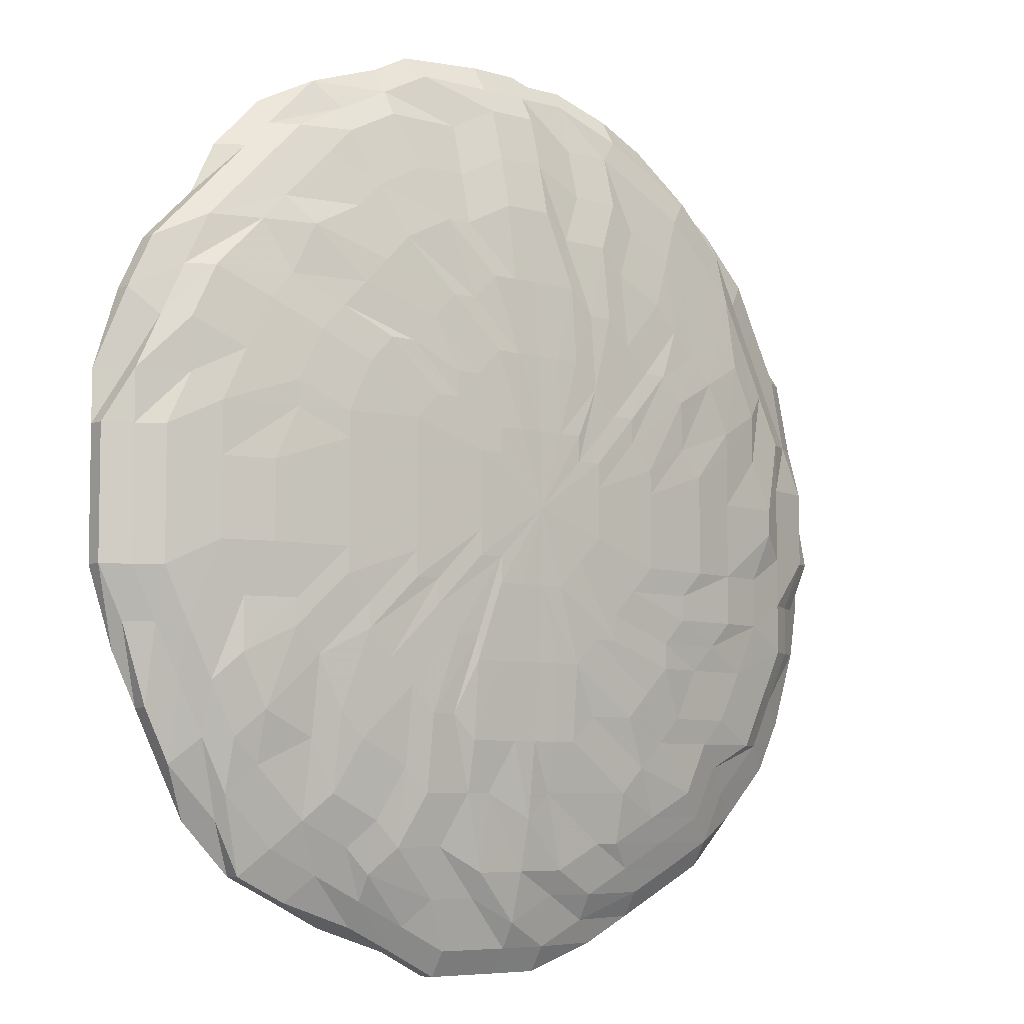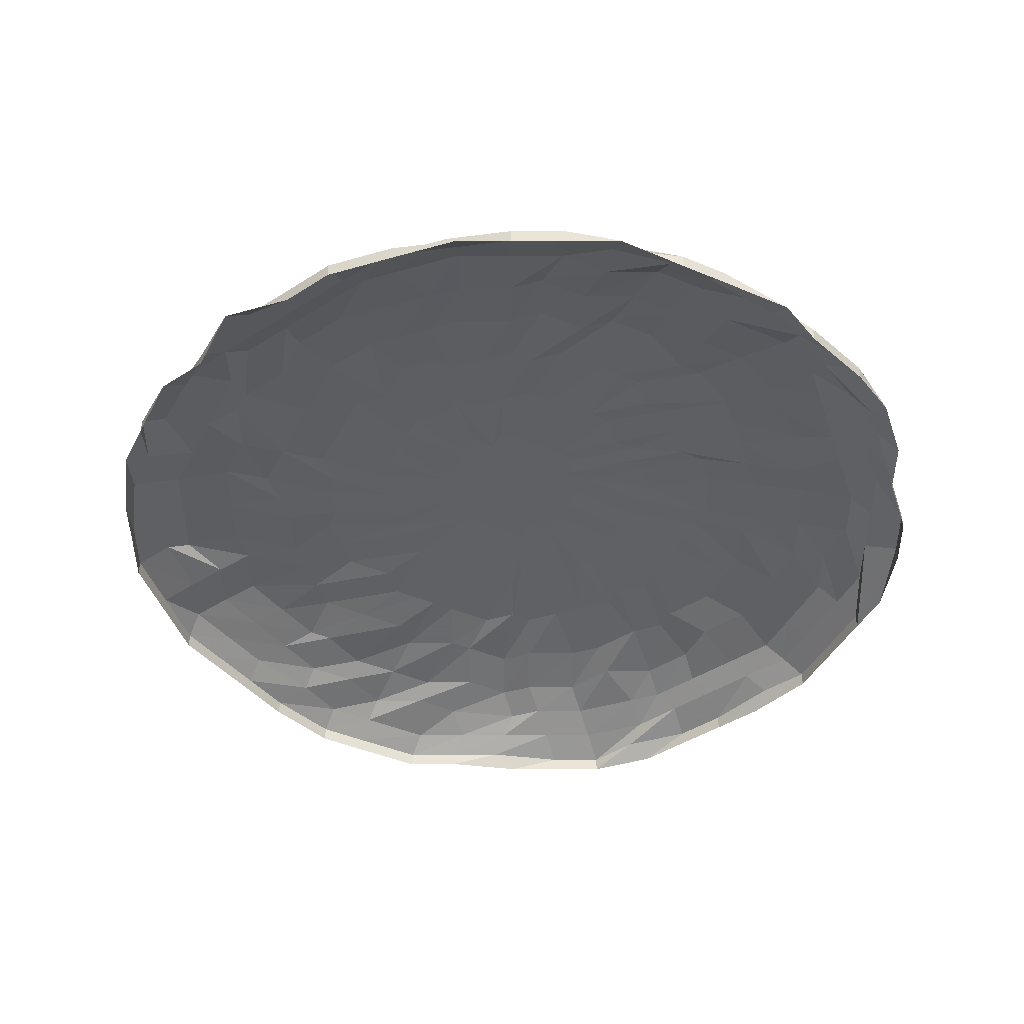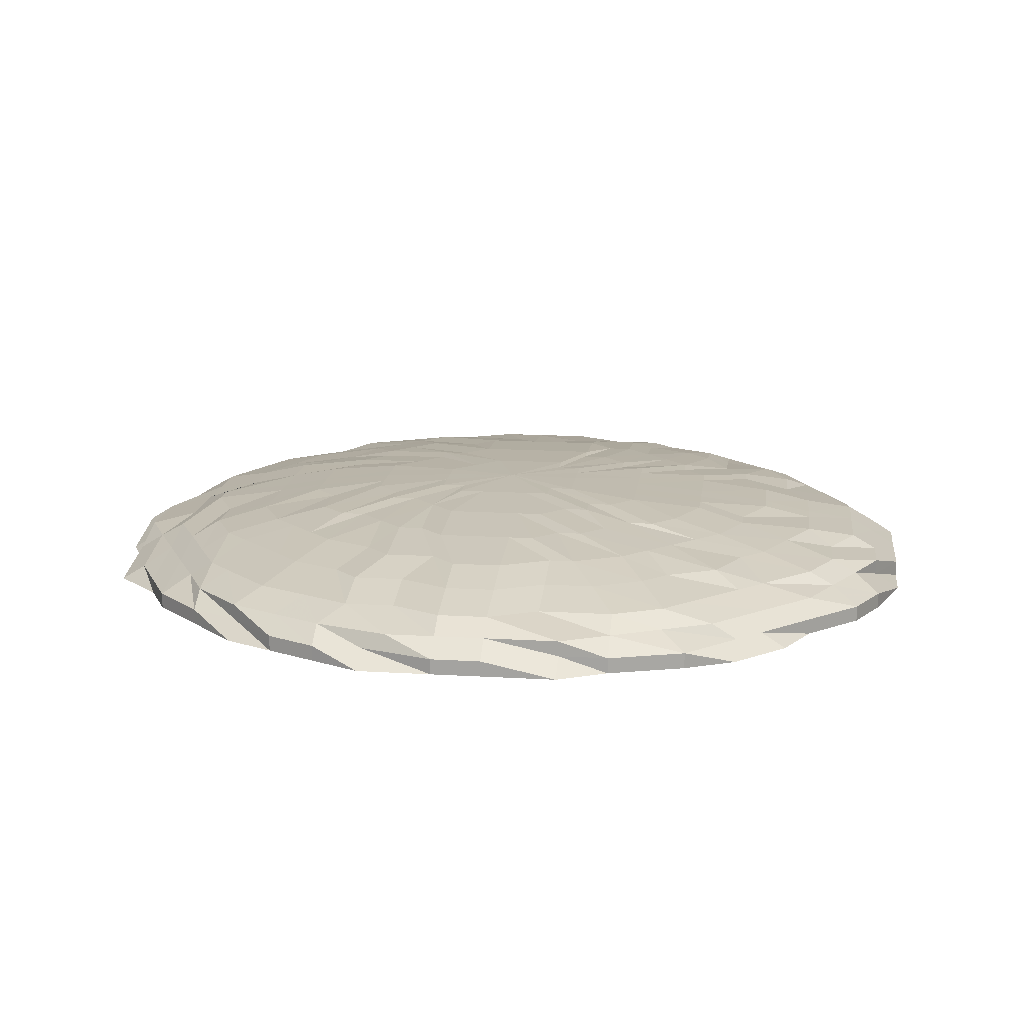
<metadata>
{"format":"obj","ext":"obj","renderer":"f3d","projection":"perspective","resolution":1024,"background":"white","views":[{"elev":-6.4,"azim":-40.3,"up":"+Y"},{"elev":-43.9,"azim":153.6,"up":"+Z"},{"elev":15.3,"azim":-172.7,"up":"+Z"}]}
</metadata>
<code>
o 11426
v 2249 1886 17.84
v 2249 1886 17.84
v 2249 1886 17.85
v 2249 1886 17.85
v 2249 1886 17.84
v 2249 1886 17.85
v 2249 1886 17.84
v 2249 1886 17.85
v 2249 1886 17.84
v 2249 1886 17.85
v 2249 1886 17.84
v 2249 1886 17.85
v 2249 1886 17.85
v 2249 1886 17.84
v 2249 1886 17.85
v 2249 1886 17.85
v 2249 1886 17.85
v 2249 1886 17.84
v 2249 1886 17.85
v 2249 1886 17.85
v 2249 1886 17.84
v 2249 1886 17.85
v 2249 1886 17.85
v 2249 1886 17.84
v 2249 1886 17.85
v 2249 1886 17.85
v 2249 1886 17.84
v 2249 1886 17.85
v 2249 1886 17.85
v 2249 1886 17.84
v 2249 1886 17.85
v 2248 1886 17.85
v 2248 1886 17.84
v 2249 1886 17.85
v 2248 1886 17.85
v 2248 1886 17.84
v 2248 1886 17.85
v 2248 1886 17.85
v 2248 1886 17.84
v 2248 1886 17.85
v 2248 1886 17.85
v 2248 1886 17.84
v 2248 1886 17.85
v 2248 1886 17.85
v 2248 1886 17.84
v 2248 1886 17.85
v 2248 1886 17.85
v 2248 1886 17.84
v 2249 1886 17.85
v 2249 1886 17.85
v 2249 1886 17.84
v 2249 1886 17.85
v 2249 1886 17.85
v 2249 1886 17.84
v 2249 1886 17.85
v 2249 1886 17.85
v 2249 1886 17.84
v 2249 1886 17.85
v 2249 1886 17.85
v 2249 1886 17.84
v 2249 1886 17.85
v 2249 1887 17.85
v 2249 1887 17.84
v 2249 1886 17.85
v 2249 1887 17.85
v 2249 1887 17.84
v 2249 1887 17.85
v 2249 1887 17.85
v 2249 1887 17.84
v 2249 1887 17.85
v 2249 1887 17.85
v 2249 1887 17.84
v 2249 1887 17.85
v 2249 1887 17.85
v 2249 1887 17.84
v 2249 1887 17.85
v 2249 1887 17.85
v 2249 1887 17.84
v 2249 1887 17.85
v 2249 1887 17.85
v 2249 1887 17.84
v 2249 1887 17.85
v 2249 1887 17.85
v 2249 1887 17.84
v 2249 1886 17.85
v 2249 1886 17.85
v 2249 1886 17.84
v 2249 1886 17.85
v 2249 1886 17.85
v 2249 1886 17.84
v 2249 1886 17.85
v 2249 1886 17.85
v 2249 1886 17.84
v 2249 1886 17.85
v 2249 1886 17.85
v 2249 1886 17.84
v 2249 1886 17.85
v 2249 1886 17.85
v 2249 1886 17.84
v 2249 1886 17.85
v 2249 1886 17.85
v 2249 1886 17.84
v 2249 1886 17.85
v 2249 1886 17.85
v 2249 1886 17.84
v 2249 1886 17.85
v 2249 1886 17.85
v 2249 1886 17.84
v 2249 1886 17.85
v 2249 1886 17.85
v 2249 1886 17.84
v 2249 1886 17.85
v 2249 1886 17.85
v 2249 1886 17.84
v 2249 1886 17.85
v 2249 1886 17.85
v 2249 1886 17.84
v 2249 1886 17.85
v 2249 1886 17.85
v 2249 1886 17.84
v 2249 1886 17.85
v 2249 1886 17.85
v 2249 1886 17.84
v 2249 1886 17.85
v 2249 1886 17.85
v 2249 1886 17.84
v 2249 1886 17.85
v 2249 1886 17.85
v 2249 1886 17.84
v 2249 1886 17.85
v 2249 1886 17.85
v 2249 1886 17.85
v 2249 1886 17.85
v 2249 1886 17.85
v 2249 1886 17.86
v 2249 1886 17.85
v 2249 1886 17.86
v 2249 1886 17.86
v 2249 1886 17.86
v 2249 1886 17.86
v 2249 1886 17.86
v 2249 1886 17.86
v 2249 1886 17.86
v 2249 1886 17.86
v 2249 1886 17.86
v 2249 1886 17.86
v 2249 1886 17.86
v 2249 1886 17.86
v 2249 1886 17.86
v 2249 1886 17.86
v 2249 1886 17.86
v 2249 1886 17.86
v 2249 1886 17.86
v 2249 1886 17.86
v 2249 1886 17.86
v 2249 1886 17.86
v 2249 1886 17.86
v 2249 1886 17.86
v 2249 1886 17.86
v 2249 1886 17.86
v 2249 1886 17.86
v 2249 1886 17.86
v 2249 1886 17.86
v 2249 1886 17.86
v 2249 1886 17.86
v 2249 1886 17.86
v 2249 1886 17.86
v 2249 1886 17.86
v 2249 1886 17.86
v 2249 1886 17.86
v 2249 1886 17.86
v 2249 1886 17.86
v 2249 1886 17.86
v 2249 1886 17.86
v 2249 1886 17.86
v 2249 1886 17.86
v 2249 1886 17.86
v 2249 1886 17.86
v 2249 1886 17.86
v 2249 1886 17.86
v 2249 1887 17.86
v 2249 1886 17.86
v 2249 1887 17.86
v 2249 1886 17.86
v 2249 1886 17.86
v 2249 1886 17.86
v 2249 1886 17.86
v 2249 1886 17.86
v 2249 1886 17.86
v 2249 1886 17.86
v 2249 1886 17.86
v 2249 1886 17.86
v 2249 1886 17.86
v 2249 1886 17.86
v 2249 1886 17.86
v 2249 1886 17.86
v 2249 1886 17.86
v 2249 1886 17.86
v 2249 1886 17.86
v 2249 1886 17.86
v 2249 1886 17.86
v 2249 1886 17.86
v 2249 1886 17.86
v 2249 1886 17.86
v 2249 1886 17.86
v 2249 1886 17.86
v 2249 1886 17.86
v 2249 1886 17.86
v 2249 1886 17.86
v 2249 1886 17.86
v 2249 1886 17.86
v 2249 1886 17.86
v 2249 1886 17.86
v 2249 1886 17.86
v 2249 1886 17.86
v 2249 1886 17.86
v 2249 1886 17.86
v 2249 1886 17.86
v 2249 1886 17.86
v 2249 1886 17.86
v 2249 1886 17.86
v 2249 1886 17.86
v 2249 1886 17.86
v 2249 1886 17.86
v 2249 1886 17.87
v 2249 1886 17.86
v 2249 1886 17.87
v 2249 1886 17.87
v 2249 1886 17.87
v 2249 1886 17.87
v 2249 1886 17.87
v 2249 1886 17.87
v 2249 1886 17.87
v 2249 1886 17.87
v 2249 1886 17.87
v 2249 1886 17.87
v 2249 1886 17.87
v 2249 1886 17.87
v 2249 1886 17.87
v 2249 1886 17.87
v 2249 1886 17.87
v 2249 1886 17.87
v 2249 1886 17.87
v 2249 1886 17.87
v 2249 1886 17.87
v 2249 1886 17.87
v 2249 1886 17.87
v 2249 1886 17.87
v 2249 1886 17.87
v 2249 1886 17.87
v 2249 1886 17.87
v 2249 1886 17.87
v 2249 1886 17.87
v 2249 1886 17.87
v 2249 1886 17.87
v 2249 1886 17.87
v 2249 1886 17.87
v 2249 1886 17.87
v 2249 1886 17.87
v 2249 1886 17.87
v 2249 1886 17.87
v 2249 1886 17.87
v 2249 1886 17.87
v 2249 1886 17.87
v 2249 1886 17.87
v 2249 1886 17.87
v 2249 1886 17.87
v 2249 1886 17.87
v 2249 1886 17.88
v 2249 1886 17.87
v 2249 1886 17.87
v 2249 1886 17.87
v 2249 1886 17.87
v 2249 1886 17.87
v 2249 1886 17.87
v 2249 1886 17.87
v 2249 1886 17.87
v 2249 1886 17.87
v 2249 1886 17.87
v 2249 1886 17.87
v 2249 1886 17.87
v 2249 1886 17.87
v 2249 1886 17.87
v 2249 1886 17.87
v 2249 1886 17.87
v 2249 1886 17.87
v 2249 1886 17.87
v 2249 1886 17.87
v 2249 1886 17.87
v 2249 1886 17.87
v 2249 1886 17.87
v 2249 1886 17.87
v 2249 1886 17.87
v 2249 1886 17.87
v 2249 1886 17.87
v 2249 1886 17.87
v 2249 1886 17.87
v 2249 1886 17.87
v 2249 1886 17.87
v 2249 1886 17.87
v 2249 1886 17.87
v 2249 1886 17.87
v 2249 1886 17.87
v 2249 1886 17.87
v 2249 1886 17.87
v 2249 1886 17.87
v 2249 1886 17.87
v 2249 1886 17.87
v 2249 1886 17.87
v 2249 1886 17.87
v 2249 1886 17.87
v 2249 1886 17.87
v 2249 1886 17.87
v 2249 1886 17.87
v 2249 1886 17.87
v 2249 1886 17.87
v 2249 1886 17.87
v 2249 1886 17.87
v 2249 1886 17.87
v 2249 1886 17.87
v 2249 1886 17.87
v 2249 1886 17.87
v 2249 1886 17.87
v 2249 1886 17.87
v 2249 1886 17.87
v 2249 1886 17.87
v 2249 1886 17.87
v 2249 1886 17.87
v 2249 1886 17.87
v 2249 1886 17.87
v 2249 1886 17.87
v 2249 1886 17.87
v 2249 1886 17.87
v 2249 1886 17.87
v 2249 1886 17.87
v 2249 1886 17.87
v 2249 1886 17.87
v 2249 1886 17.87
v 2249 1886 17.87
v 2249 1886 17.87
v 2249 1886 17.87
v 2249 1886 17.87
v 2249 1886 17.87
v 2249 1886 17.87
v 2249 1886 17.87
v 2249 1886 17.87
v 2249 1886 17.87
v 2249 1886 17.87
v 2249 1886 17.87
v 2249 1886 17.87
v 2249 1886 17.87
v 2249 1886 17.87
v 2249 1886 17.87
v 2249 1886 17.87
v 2249 1886 17.87
v 2249 1886 17.87
v 2249 1886 17.87
v 2249 1886 17.87
v 2249 1886 17.87
v 2249 1886 17.87
v 2249 1886 17.87
v 2249 1886 17.87
v 2249 1886 17.87
v 2249 1886 17.87
v 2249 1886 17.87
v 2249 1886 17.87
v 2249 1886 17.87
v 2249 1886 17.87
v 2249 1886 17.87
v 2249 1886 17.87
v 2249 1886 17.87
v 2249 1886 17.87
v 2249 1886 17.87
v 2249 1886 17.87
v 2249 1886 17.87
v 2249 1886 17.87
v 2249 1886 17.87
f 1 2 3
f 3 2 4
f 2 5 4
f 6 1 3
f 7 1 6
f 4 5 8
f 5 9 8
f 10 7 6
f 11 7 10
f 6 3 12
f 13 11 10
f 14 11 13
f 10 6 15
f 15 6 12
f 13 10 16
f 16 10 15
f 17 14 13
f 18 14 17
f 19 13 16
f 17 13 19
f 20 18 17
f 21 18 20
f 22 17 19
f 20 17 22
f 23 21 20
f 24 21 23
f 25 20 22
f 23 20 25
f 26 24 23
f 27 24 26
f 28 23 25
f 26 23 28
f 29 27 26
f 30 27 29
f 31 26 28
f 29 26 31
f 32 30 29
f 33 30 32
f 34 29 31
f 32 29 34
f 35 33 32
f 36 33 35
f 37 32 34
f 35 32 37
f 38 36 35
f 39 36 38
f 40 35 37
f 38 35 40
f 41 39 38
f 42 39 41
f 43 38 40
f 41 38 43
f 44 42 41
f 45 42 44
f 46 41 43
f 44 41 46
f 47 45 44
f 48 45 47
f 49 44 46
f 47 44 49
f 50 48 47
f 51 48 50
f 52 47 49
f 50 47 52
f 53 51 50
f 54 51 53
f 55 50 52
f 53 50 55
f 56 54 53
f 57 54 56
f 58 53 55
f 56 53 58
f 59 57 56
f 60 57 59
f 61 56 58
f 59 56 61
f 62 60 59
f 63 60 62
f 64 59 61
f 62 59 64
f 65 63 62
f 66 63 65
f 67 62 64
f 65 62 67
f 68 66 65
f 69 66 68
f 70 65 67
f 68 65 70
f 71 69 68
f 72 69 71
f 73 68 70
f 71 68 73
f 74 72 71
f 75 72 74
f 76 71 73
f 74 71 76
f 77 75 74
f 78 75 77
f 79 74 76
f 77 74 79
f 80 78 77
f 81 78 80
f 82 77 79
f 80 77 82
f 83 81 80
f 84 81 83
f 85 80 82
f 83 80 85
f 86 84 83
f 87 84 86
f 88 83 85
f 86 83 88
f 89 87 86
f 90 87 89
f 91 86 88
f 89 86 91
f 92 90 89
f 93 90 92
f 94 89 91
f 92 89 94
f 95 93 92
f 96 93 95
f 97 92 94
f 95 92 97
f 98 96 95
f 99 96 98
f 100 95 97
f 98 95 100
f 101 99 98
f 102 99 101
f 103 98 100
f 101 98 103
f 104 102 101
f 105 102 104
f 106 101 103
f 104 101 106
f 107 105 104
f 108 105 107
f 109 104 106
f 107 104 109
f 110 108 107
f 111 108 110
f 112 107 109
f 110 107 112
f 113 111 110
f 114 111 113
f 115 110 112
f 113 110 115
f 116 114 113
f 117 114 116
f 118 113 115
f 116 113 118
f 119 117 116
f 120 117 119
f 121 116 118
f 119 116 121
f 122 120 119
f 123 120 122
f 124 119 121
f 122 119 124
f 125 123 122
f 126 123 125
f 127 122 124
f 125 122 127
f 128 126 125
f 129 126 128
f 130 125 127
f 128 125 130
f 131 129 128
f 9 129 131
f 8 9 131
f 131 128 132
f 132 128 130
f 8 131 133
f 133 131 132
f 134 8 133
f 4 8 134
f 133 132 135
f 136 4 134
f 3 4 136
f 12 3 136
f 134 133 137
f 137 133 135
f 136 134 138
f 138 134 137
f 12 136 139
f 139 136 138
f 140 12 139
f 15 12 140
f 139 138 141
f 142 15 140
f 16 15 142
f 140 139 143
f 143 139 141
f 142 140 144
f 144 140 143
f 145 16 142
f 19 16 145
f 146 142 144
f 145 142 146
f 147 19 145
f 22 19 147
f 148 145 146
f 147 145 148
f 149 22 147
f 25 22 149
f 150 147 148
f 149 147 150
f 151 25 149
f 28 25 151
f 152 149 150
f 151 149 152
f 153 28 151
f 31 28 153
f 154 151 152
f 153 151 154
f 155 31 153
f 34 31 155
f 156 153 154
f 155 153 156
f 157 34 155
f 37 34 157
f 158 155 156
f 157 155 158
f 159 37 157
f 40 37 159
f 160 157 158
f 159 157 160
f 161 40 159
f 43 40 161
f 162 159 160
f 161 159 162
f 163 43 161
f 46 43 163
f 164 161 162
f 163 161 164
f 165 46 163
f 49 46 165
f 166 163 164
f 165 163 166
f 167 49 165
f 52 49 167
f 168 165 166
f 167 165 168
f 169 52 167
f 55 52 169
f 170 167 168
f 169 167 170
f 171 55 169
f 58 55 171
f 172 169 170
f 171 169 172
f 173 58 171
f 61 58 173
f 174 171 172
f 173 171 174
f 175 61 173
f 64 61 175
f 176 173 174
f 175 173 176
f 177 64 175
f 67 64 177
f 178 175 176
f 177 175 178
f 179 67 177
f 70 67 179
f 180 177 178
f 179 177 180
f 181 70 179
f 73 70 181
f 182 179 180
f 181 179 182
f 183 73 181
f 76 73 183
f 184 181 182
f 183 181 184
f 185 76 183
f 79 76 185
f 186 183 184
f 185 183 186
f 187 79 185
f 82 79 187
f 188 185 186
f 187 185 188
f 189 82 187
f 85 82 189
f 190 187 188
f 189 187 190
f 191 85 189
f 88 85 191
f 192 189 190
f 191 189 192
f 193 88 191
f 91 88 193
f 194 191 192
f 193 191 194
f 195 91 193
f 94 91 195
f 196 193 194
f 195 193 196
f 197 94 195
f 97 94 197
f 198 195 196
f 197 195 198
f 199 97 197
f 100 97 199
f 200 197 198
f 199 197 200
f 201 100 199
f 103 100 201
f 202 199 200
f 201 199 202
f 203 103 201
f 106 103 203
f 204 201 202
f 203 201 204
f 205 106 203
f 109 106 205
f 206 203 204
f 205 203 206
f 207 109 205
f 112 109 207
f 208 205 206
f 207 205 208
f 209 112 207
f 115 112 209
f 210 207 208
f 209 207 210
f 211 115 209
f 118 115 211
f 212 209 210
f 211 209 212
f 213 118 211
f 121 118 213
f 214 211 212
f 213 211 214
f 215 121 213
f 124 121 215
f 216 213 214
f 215 213 216
f 217 124 215
f 127 124 217
f 218 215 216
f 217 215 218
f 219 127 217
f 130 127 219
f 220 217 218
f 219 217 220
f 221 130 219
f 132 130 221
f 135 132 221
f 221 219 222
f 222 219 220
f 135 221 223
f 223 221 222
f 224 135 223
f 137 135 224
f 223 222 225
f 226 137 224
f 138 137 226
f 141 138 226
f 224 223 227
f 227 223 225
f 226 224 228
f 228 224 227
f 141 226 229
f 229 226 228
f 230 141 229
f 143 141 230
f 229 228 231
f 232 143 230
f 144 143 232
f 230 229 233
f 233 229 231
f 232 230 234
f 234 230 233
f 235 144 232
f 146 144 235
f 236 232 234
f 235 232 236
f 237 146 235
f 148 146 237
f 238 235 236
f 237 235 238
f 239 148 237
f 150 148 239
f 240 237 238
f 239 237 240
f 241 150 239
f 152 150 241
f 242 239 240
f 241 239 242
f 243 152 241
f 154 152 243
f 244 241 242
f 243 241 244
f 245 154 243
f 156 154 245
f 246 243 244
f 245 243 246
f 247 156 245
f 158 156 247
f 248 245 246
f 247 245 248
f 249 158 247
f 160 158 249
f 250 247 248
f 249 247 250
f 251 160 249
f 162 160 251
f 252 249 250
f 251 249 252
f 253 162 251
f 164 162 253
f 254 251 252
f 253 251 254
f 252 250 255
f 254 252 255
f 256 164 253
f 166 164 256
f 257 253 254
f 256 253 257
f 258 166 256
f 168 166 258
f 259 256 257
f 258 256 259
f 257 254 260
f 260 254 255
f 259 257 261
f 261 257 260
f 262 168 258
f 170 168 262
f 263 258 259
f 262 258 263
f 264 259 261
f 263 259 264
f 261 260 265
f 264 261 265
f 265 260 266
f 260 255 266
f 267 264 265
f 268 263 264
f 268 264 267
f 265 266 269
f 267 265 269
f 266 255 270
f 266 270 269
f 255 271 270
f 255 250 271
f 250 248 271
f 271 248 272
f 271 272 270
f 248 246 272
f 270 272 273
f 270 273 269
f 272 246 274
f 272 274 273
f 246 244 274
f 274 244 275
f 274 275 273
f 244 242 275
f 275 242 276
f 275 276 273
f 242 240 276
f 273 276 277
f 273 277 269
f 276 240 278
f 276 278 277
f 240 238 278
f 278 238 279
f 238 236 279
f 277 278 280
f 278 279 280
f 277 280 269
f 279 236 281
f 279 281 280
f 236 234 281
f 280 281 282
f 280 282 269
f 281 234 283
f 281 283 282
f 234 233 283
f 282 283 284
f 282 284 269
f 283 233 285
f 283 285 284
f 233 231 285
f 285 286 284
f 285 231 286
f 231 287 286
f 231 228 287
f 228 227 287
f 286 287 288
f 286 288 284
f 287 227 289
f 287 289 288
f 227 225 289
f 284 288 290
f 284 290 269
f 288 289 291
f 288 291 290
f 289 225 292
f 289 292 291
f 225 293 292
f 225 222 293
f 222 220 293
f 291 294 290
f 291 292 294
f 292 293 295
f 292 295 294
f 293 220 296
f 293 296 295
f 220 218 296
f 290 294 297
f 290 297 269
f 295 298 294
f 295 296 298
f 296 218 299
f 296 299 298
f 218 216 299
f 294 298 300
f 294 300 297
f 298 299 301
f 298 301 300
f 299 216 302
f 299 302 301
f 216 214 302
f 300 303 297
f 300 301 303
f 297 303 304
f 297 304 269
f 301 305 303
f 301 302 305
f 302 214 306
f 302 306 305
f 214 212 306
f 303 305 307
f 303 307 304
f 305 306 308
f 305 308 307
f 306 212 309
f 306 309 308
f 212 210 309
f 307 310 304
f 307 308 310
f 308 309 311
f 308 311 310
f 309 210 312
f 309 312 311
f 210 208 312
f 304 310 313
f 311 314 310
f 311 312 314
f 312 208 315
f 312 315 314
f 208 206 315
f 310 314 316
f 310 316 313
f 314 315 317
f 314 317 316
f 315 206 318
f 315 318 317
f 206 204 318
f 316 317 319
f 316 319 313
f 317 318 320
f 317 320 319
f 318 204 321
f 318 321 320
f 204 202 321
f 319 320 322
f 319 322 313
f 320 321 323
f 320 323 322
f 321 202 324
f 321 324 323
f 202 200 324
f 324 200 325
f 200 198 325
f 323 324 326
f 324 325 326
f 322 323 327
f 323 326 327
f 313 322 328
f 322 327 328
f 313 328 269
f 304 313 269
f 328 327 329
f 328 329 269
f 326 330 327
f 326 325 330
f 327 331 329
f 327 330 331
f 325 332 330
f 325 198 332
f 198 196 332
f 330 332 333
f 330 333 331
f 332 196 334
f 332 334 333
f 196 194 334
f 331 333 335
f 331 335 329
f 333 334 336
f 333 336 335
f 334 194 337
f 334 337 336
f 194 192 337
f 329 335 338
f 329 338 269
f 335 336 339
f 335 339 338
f 336 337 340
f 336 340 339
f 337 192 341
f 337 341 340
f 192 190 341
f 338 339 342
f 338 342 269
f 339 340 343
f 339 343 342
f 340 341 344
f 340 344 343
f 341 190 345
f 341 345 344
f 190 188 345
f 343 346 342
f 343 344 346
f 342 346 347
f 342 347 269
f 345 188 348
f 344 345 349
f 344 349 346
f 345 348 349
f 188 186 348
f 347 346 350
f 347 350 269
f 349 351 346
f 349 348 351
f 348 186 352
f 348 352 351
f 186 184 352
f 346 351 353
f 346 353 350
f 351 352 354
f 351 354 353
f 352 184 355
f 352 355 354
f 184 182 355
f 353 356 350
f 353 354 356
f 350 356 357
f 350 357 269
f 354 358 356
f 354 355 358
f 355 182 359
f 355 359 358
f 182 180 359
f 356 358 360
f 356 360 357
f 358 359 361
f 358 361 360
f 359 180 362
f 359 362 361
f 180 178 362
f 360 363 357
f 360 361 363
f 361 362 364
f 361 364 363
f 362 178 365
f 362 365 364
f 178 176 365
f 357 363 366
f 357 366 269
f 364 367 363
f 364 365 367
f 365 176 368
f 365 368 367
f 176 174 368
f 363 367 369
f 363 369 366
f 367 368 370
f 367 370 369
f 368 174 371
f 368 371 370
f 174 172 371
f 369 372 366
f 369 370 372
f 366 372 373
f 366 373 269
f 373 267 269
f 373 268 267
f 370 371 374
f 370 374 372
f 372 375 373
f 375 268 373
f 372 374 375
f 375 376 268
f 374 376 375
f 376 263 268
f 376 262 263
f 374 377 376
f 377 262 376
f 371 377 374
f 377 170 262
f 371 172 377
f 172 170 377

</code>
